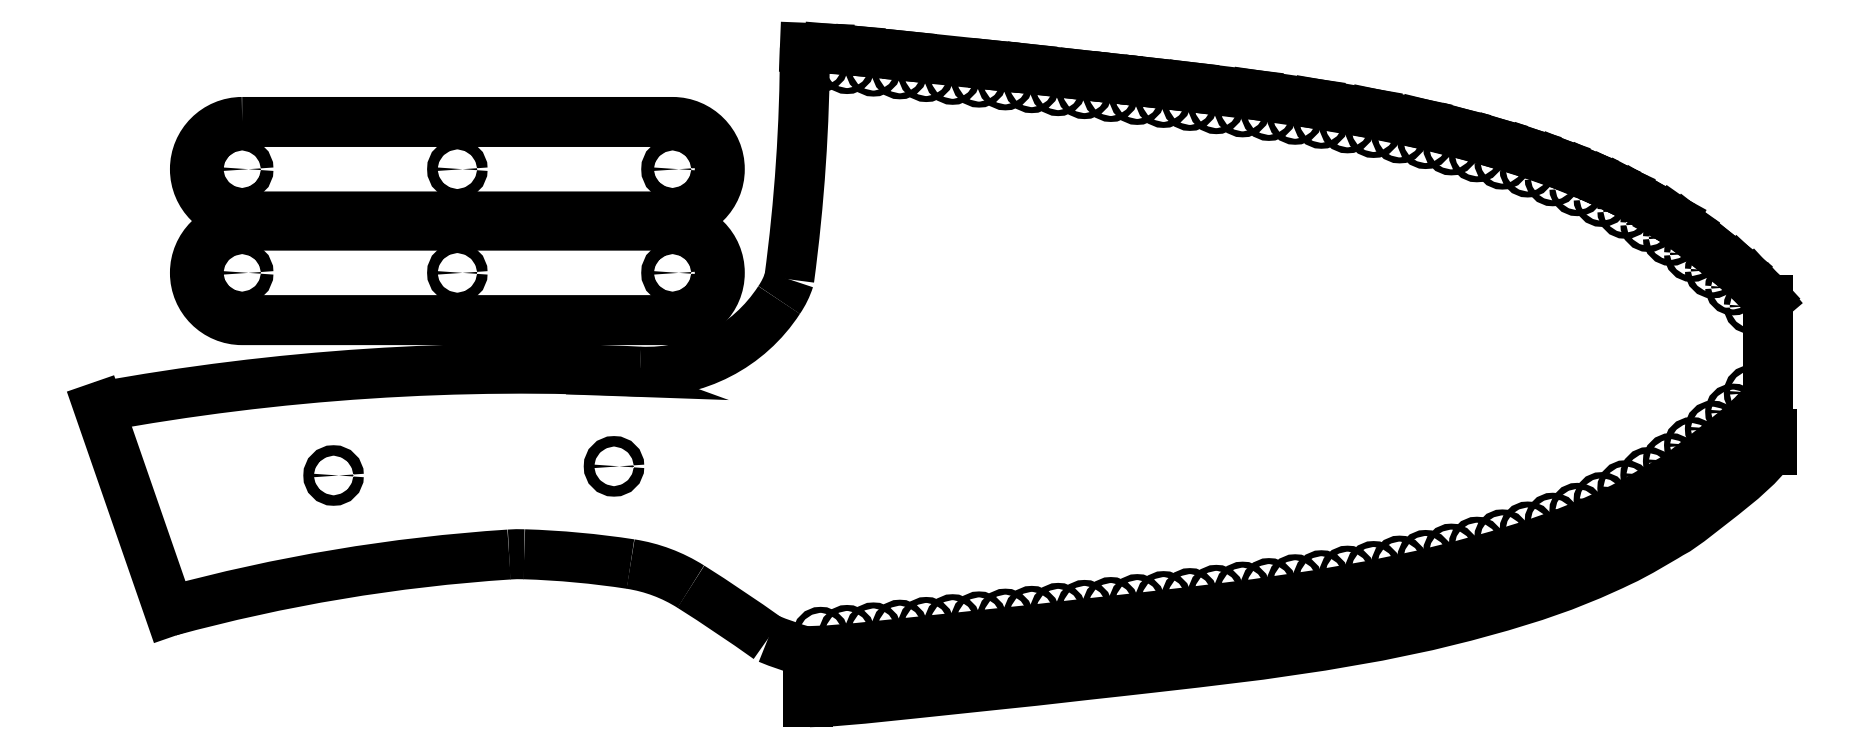
<metadata>
{"format":"dxf","ext":"dxf","renderer":"ezdxf+matplotlib","layout":"modelspace","background":"white","min_lineweight":24,"dpi":150}
</metadata>
<code>
0
SECTION
2
ENTITIES
0
OLE2FRAME
8
0
70
     2
1
OLE
0
CIRCLE
8
0
10
2905
20
1080
30
0
40
1
0
CIRCLE
8
0
10
2851
20
1079
30
0
40
1
0
CIRCLE
8
0
10
2916
20
1117
30
0
40
1.2
0
CIRCLE
8
0
10
2834
20
1117
30
0
40
1.2
0
LWPOLYLINE
8
0
90
        4
70
     1
43
0
10
2834
20
1126
42
1
10
2834
20
1108
10
2916
20
1108
42
1
10
2916
20
1126
0
CIRCLE
8
0
10
2875
20
1117
30
0
40
1
0
LWPOLYLINE
8
0
90
        4
70
     1
43
0
10
2834
20
1146
42
1
10
2834
20
1128
10
2916
20
1128
42
1
10
2916
20
1146
0
CIRCLE
8
0
10
2916
20
1137
30
0
40
1.2
0
CIRCLE
8
0
10
2834
20
1137
30
0
40
1.2
0
CIRCLE
8
0
10
2875
20
1137
30
0
40
1
0
INSERT
8
0
2
*U26
10
0
20
0
30
0
0
INSERT
8
0
2
*U29
10
0
20
2205
30
0
41
-1
50
180
0
LWPOLYLINE
8
0
90
        3
70
     0
43
0
10
2896
20
1099
42
0.0003741
10
2896
20
1099
10
2896
20
1099
0
LINE
8
0
10
2941
20
1160
30
0
11
2945
21
1160
31
0
0
LINE
8
0
10
2945
20
1160
30
0
11
2951
21
1160
31
0
0
LINE
8
0
10
2951
20
1160
30
0
11
2961
21
1159
31
0
0
LINE
8
0
10
2961
20
1159
30
0
11
2977
21
1157
31
0
0
LINE
8
0
10
2977
20
1157
30
0
11
2984
21
1156
31
0
0
LINE
8
0
10
2984
20
1156
30
0
11
2994
21
1155
31
0
0
LINE
8
0
10
2994
20
1155
30
0
11
3000
21
1154
31
0
0
LINE
8
0
10
3000
20
1154
30
0
11
3006
21
1154
31
0
0
LINE
8
0
10
3006
20
1154
30
0
11
3015
21
1153
31
0
0
LINE
8
0
10
3015
20
1153
30
0
11
3027
21
1151
31
0
0
LINE
8
0
10
3027
20
1151
30
0
11
3039
21
1149
31
0
0
LINE
8
0
10
3039
20
1149
30
0
11
3049
21
1148
31
0
0
LINE
8
0
10
3049
20
1148
30
0
11
3059
21
1146
31
0
0
LINE
8
0
10
3059
20
1146
30
0
11
3066
21
1144
31
0
0
LINE
8
0
10
3066
20
1144
30
0
11
3073
21
1142
31
0
0
LINE
8
0
10
3073
20
1142
30
0
11
3079
21
1140
31
0
0
LINE
8
0
10
3079
20
1140
30
0
11
3085
21
1138
31
0
0
LINE
8
0
10
3085
20
1138
30
0
11
3090
21
1136
31
0
0
LINE
8
0
10
3090
20
1136
30
0
11
3094
21
1134
31
0
0
LINE
8
0
10
3094
20
1134
30
0
11
3095
21
1134
31
0
0
LINE
8
0
10
3095
20
1134
30
0
11
3097
21
1133
31
0
0
LINE
8
0
10
3097
20
1133
30
0
11
3099
21
1131
31
0
0
LINE
8
0
10
3099
20
1131
30
0
11
3104
21
1129
31
0
0
LINE
8
0
10
3104
20
1129
30
0
11
3105
21
1128
31
0
0
LINE
8
0
10
3105
20
1128
30
0
11
3106
21
1127
31
0
0
LINE
8
0
10
3106
20
1127
30
0
11
3109
21
1126
31
0
0
LINE
8
0
10
3109
20
1126
30
0
11
3115
21
1121
31
0
0
LINE
8
0
10
3115
20
1121
30
0
11
3119
21
1118
31
0
0
LINE
8
0
10
3119
20
1118
30
0
11
3121
21
1115
31
0
0
LINE
8
0
10
3121
20
1115
30
0
11
3124
21
1113
31
0
0
LINE
8
0
10
3124
20
1113
30
0
11
3124
21
1112
31
0
0
LINE
8
0
10
3124
20
1112
30
0
11
3124
21
1093
31
0
0
ARC
8
0
10
2958
20
1107
30
0
40
64.57
50
247.6
51
254.2
0
ARC
8
0
10
2744
20
781.3
30
0
40
327
50
54.54
51
57.65
0
ARC
8
0
10
2903
20
1032
30
0
40
30
50
57.65
51
81.25
0
ARC
8
0
10
2882
20
896.5
30
0
40
167.3
50
81.25
51
88.22
0
ARC
8
0
10
2886
20
1034
30
0
40
30
50
88.22
51
93.73
0
ARC
8
0
10
2906
20
737.2
30
0
40
327.1
50
93.73
51
105.2
0
LINE
8
0
10
2820
20
1053
30
0
11
2806
21
1092
31
0
0
ARC
8
0
10
2887
20
650.9
30
0
40
448.2
50
87.12
51
100.4
0
ARC
8
0
10
2911
20
1128
30
0
40
30
50
267.4
51
327
0
ARC
8
0
10
2924
20
1121
30
0
40
14.8
50
325.4
51
342.4
0
ARC
8
0
10
2605
20
1161
30
0
40
336.3
50
352.4
51
359.9
0
LWPOLYLINE
8
0
90
       32
70
     0
43
0
10
3124
20
1093
10
3124
20
1093
10
3121
20
1090
10
3119
20
1088
10
3115
20
1085
10
3109
20
1080
10
3106
20
1078
10
3105
20
1077
10
3104
20
1077
10
3099
20
1074
10
3097
20
1073
10
3095
20
1072
10
3094
20
1071
10
3090
20
1069
10
3085
20
1067
10
3079
20
1065
10
3073
20
1063
10
3066
20
1062
10
3059
20
1060
10
3049
20
1058
10
3039
20
1056
10
3027
20
1054
10
3015
20
1053
10
3006
20
1052
10
3000
20
1051
10
2994
20
1050
10
2984
20
1049
10
2977
20
1049
10
2961
20
1047
10
2951
20
1046
10
2945
20
1045
10
2941
20
1045
0
INSERT
8
0
2
*U36
10
0.7929
20
-9.706
30
0
0
LWPOLYLINE
8
0
90
       32
70
     0
43
0
10
3125
20
1084
10
3125
20
1083
10
3122
20
1080
10
3119
20
1078
10
3116
20
1075
10
3109
20
1070
10
3107
20
1068
10
3106
20
1068
10
3105
20
1067
10
3100
20
1064
10
3097
20
1063
10
3096
20
1062
10
3095
20
1062
10
3091
20
1060
10
3085
20
1058
10
3080
20
1056
10
3074
20
1054
10
3067
20
1052
10
3059
20
1050
10
3050
20
1048
10
3039
20
1046
10
3028
20
1045
10
3015
20
1043
10
3007
20
1042
10
3001
20
1041
10
2995
20
1041
10
2985
20
1040
10
2978
20
1039
10
2962
20
1037
10
2952
20
1036
10
2946
20
1036
10
2942
20
1036
0
LWPOLYLINE
8
0
90
       32
70
     0
43
0
10
3122
20
1087
10
3121
20
1086
10
3119
20
1084
10
3116
20
1081
10
3113
20
1078
10
3107
20
1074
10
3105
20
1072
10
3104
20
1072
10
3103
20
1071
10
3098
20
1068
10
3095
20
1067
10
3094
20
1066
10
3093
20
1066
10
3089
20
1064
10
3084
20
1062
10
3079
20
1060
10
3072
20
1058
10
3066
20
1056
10
3058
20
1054
10
3049
20
1053
10
3039
20
1051
10
3027
20
1049
10
3015
20
1048
10
3006
20
1047
10
3000
20
1046
10
2994
20
1045
10
2984
20
1044
10
2978
20
1043
10
2961
20
1042
10
2952
20
1041
10
2946
20
1040
10
2942
20
1040
0
LINE
8
0
10
3122
20
1087
30
0
11
3125
21
1087
31
0
0
LINE
8
0
10
3125
20
1087
30
0
11
3125
21
1084
31
0
0
LINE
8
0
10
2942
20
1040
30
0
11
2942
21
1036
31
0
0
ENDSEC
0
EOF

</code>
